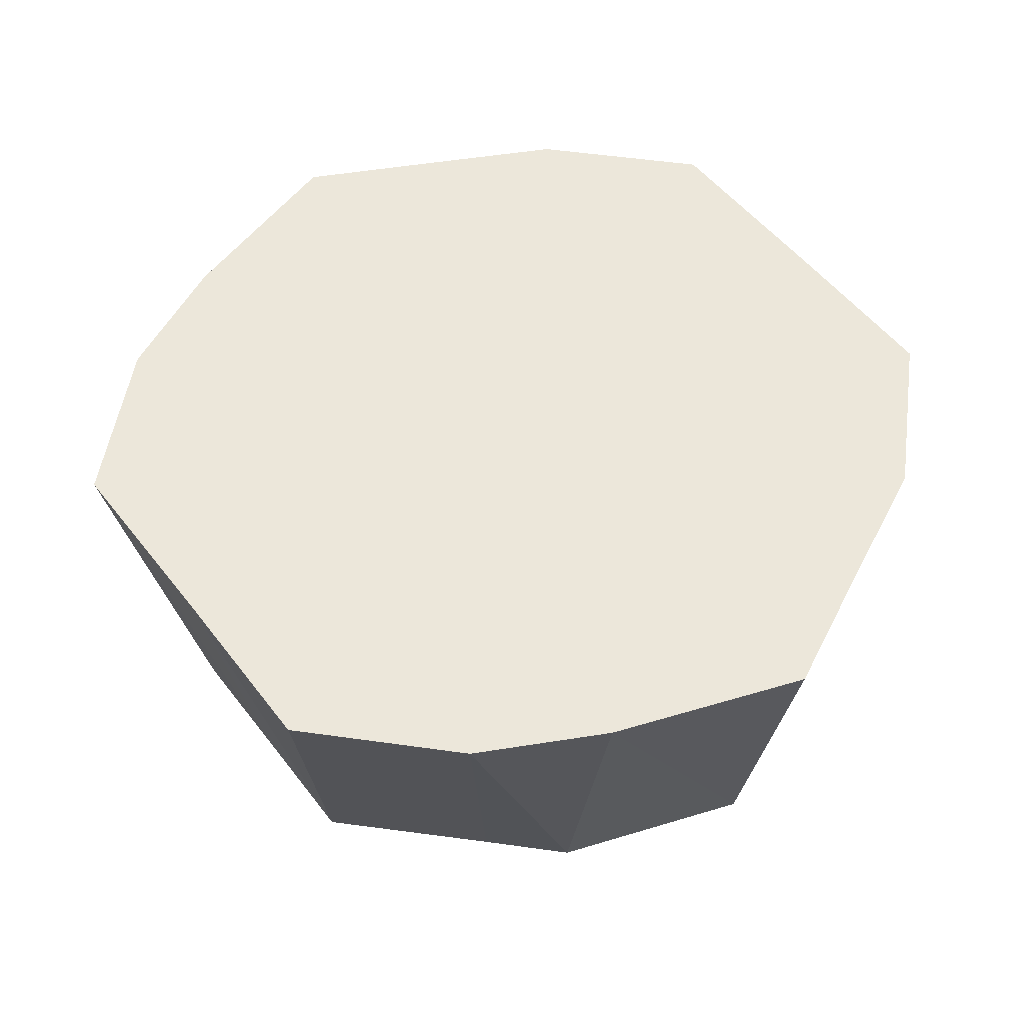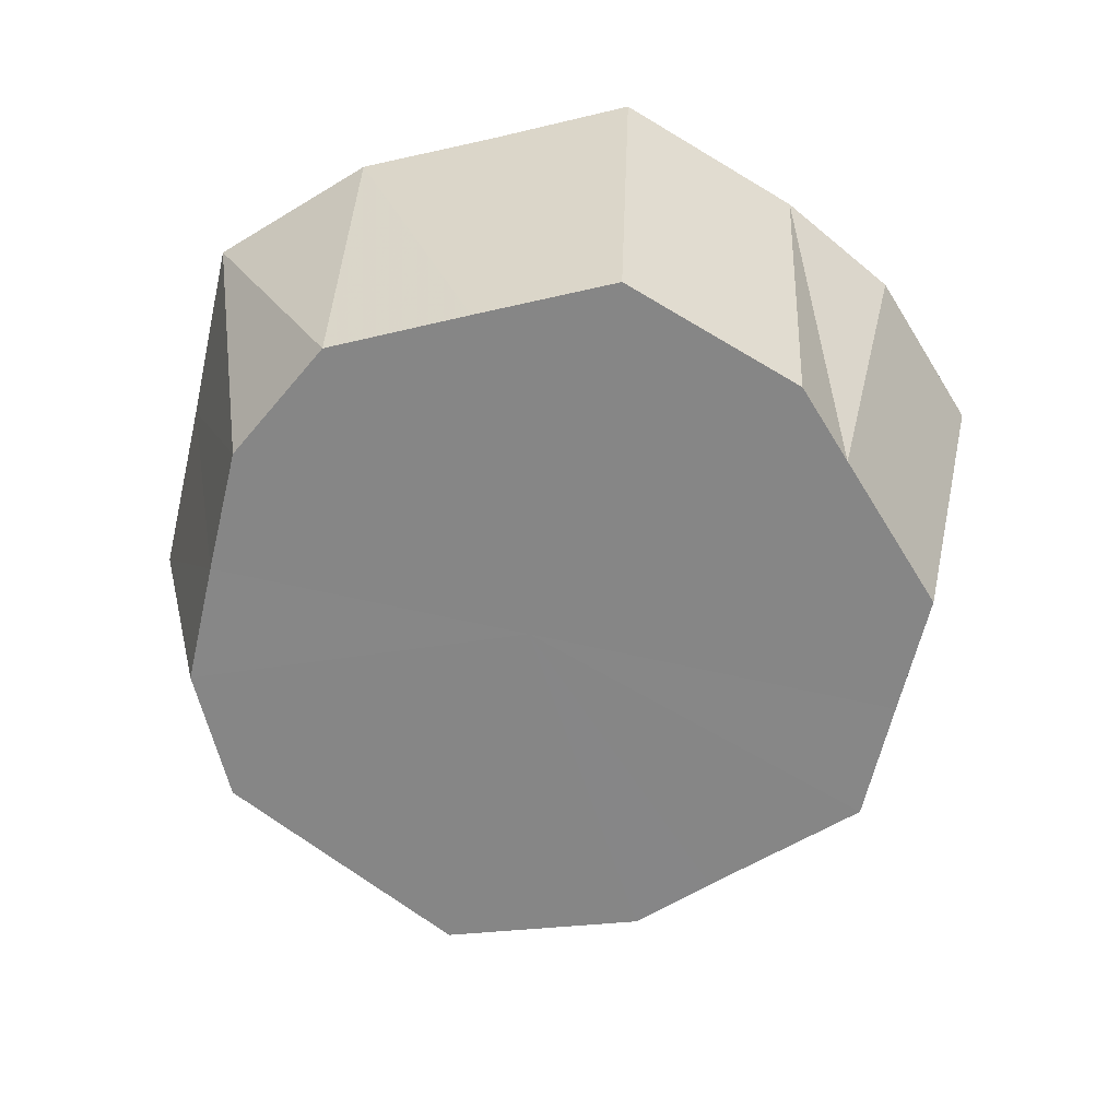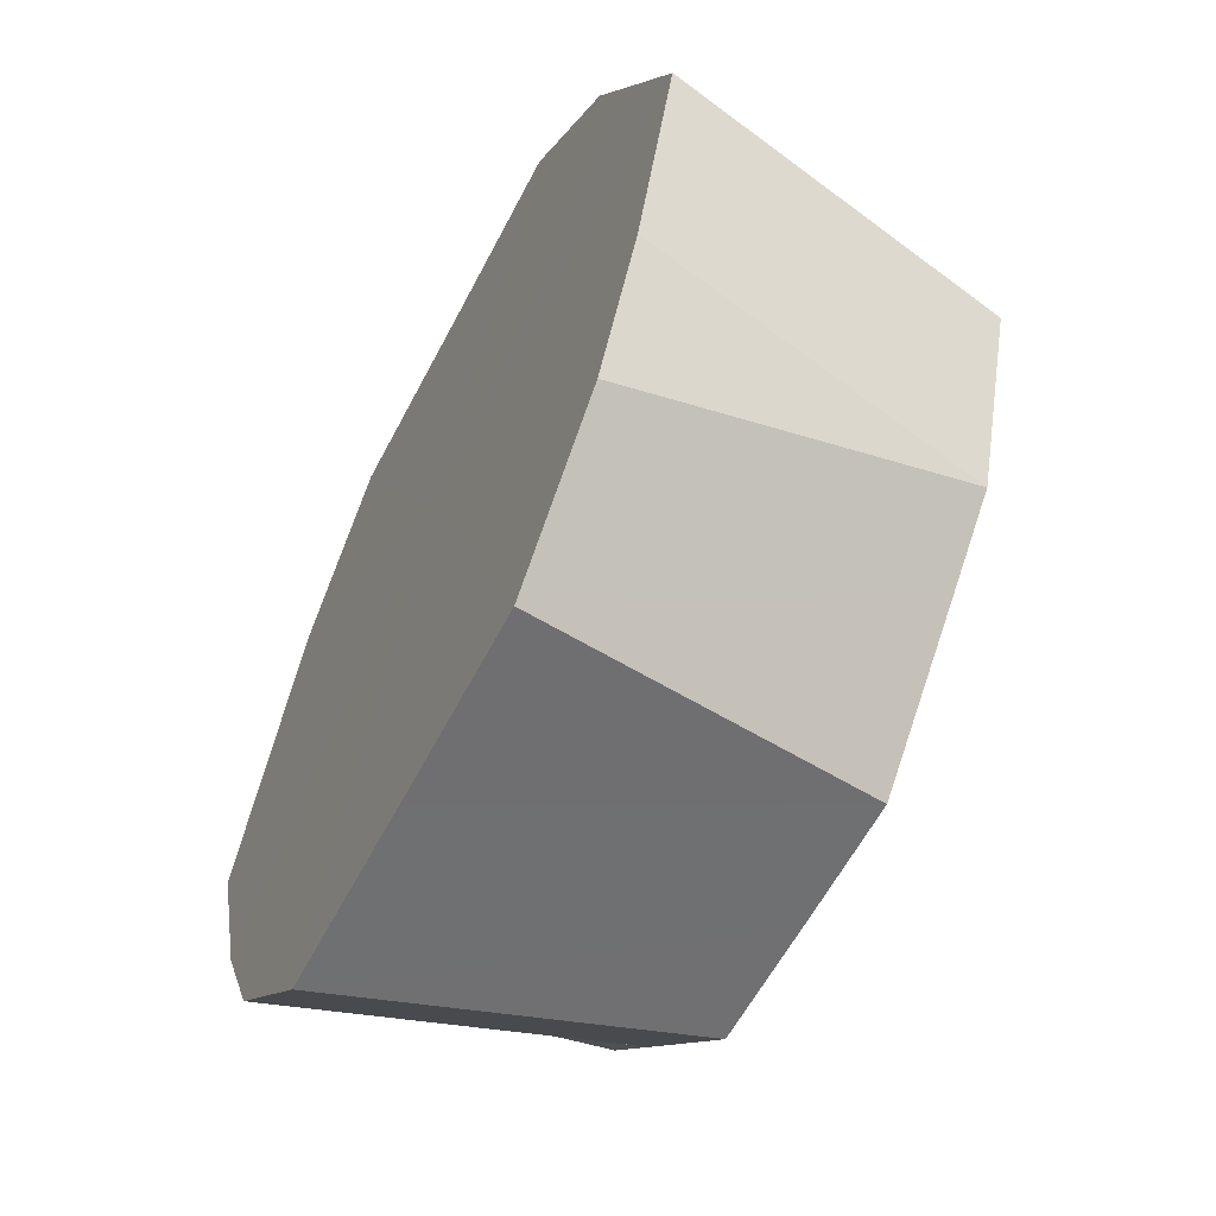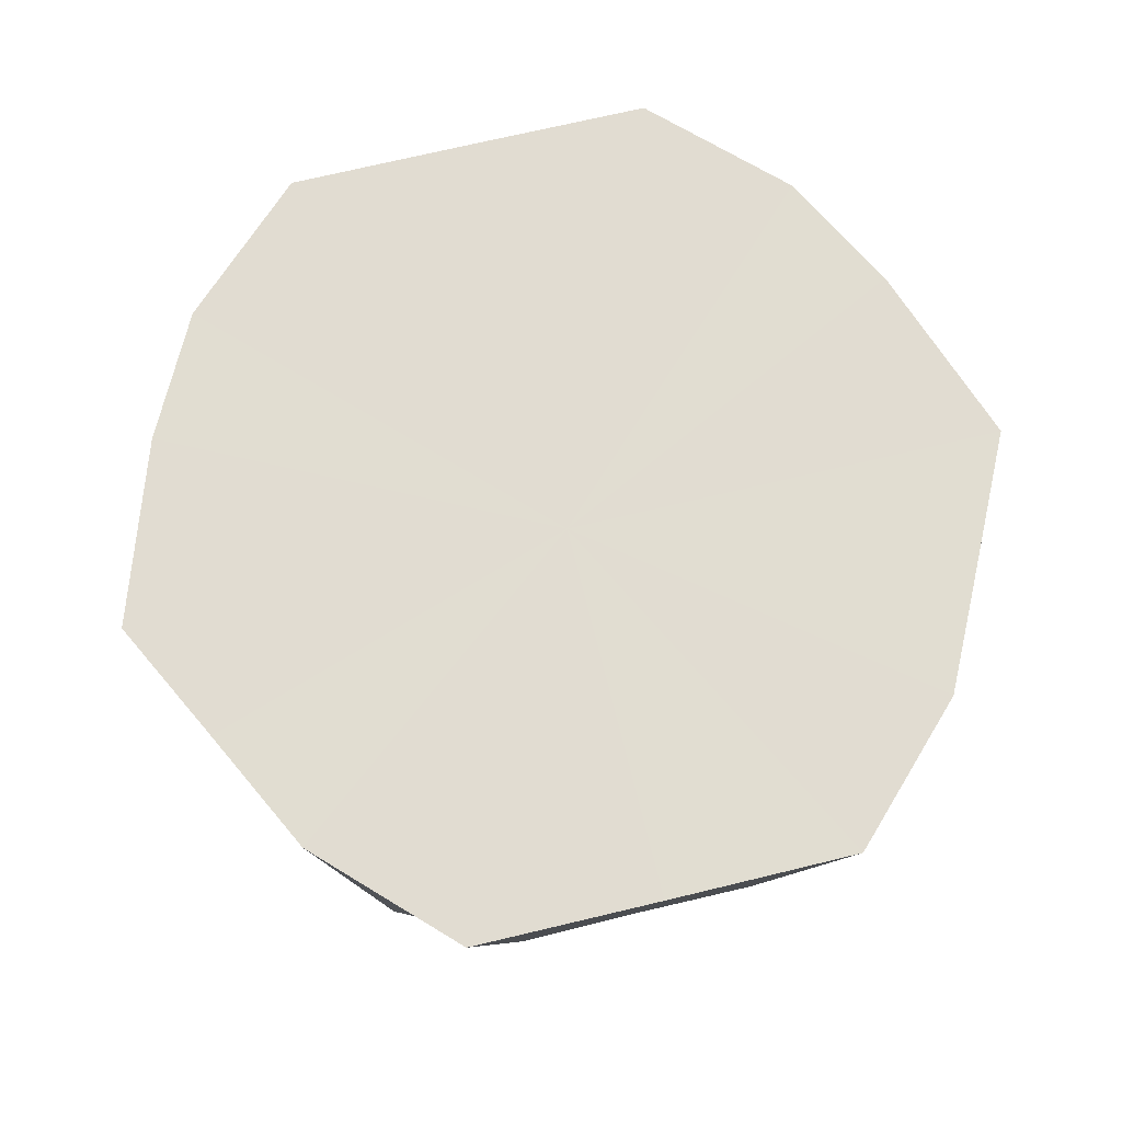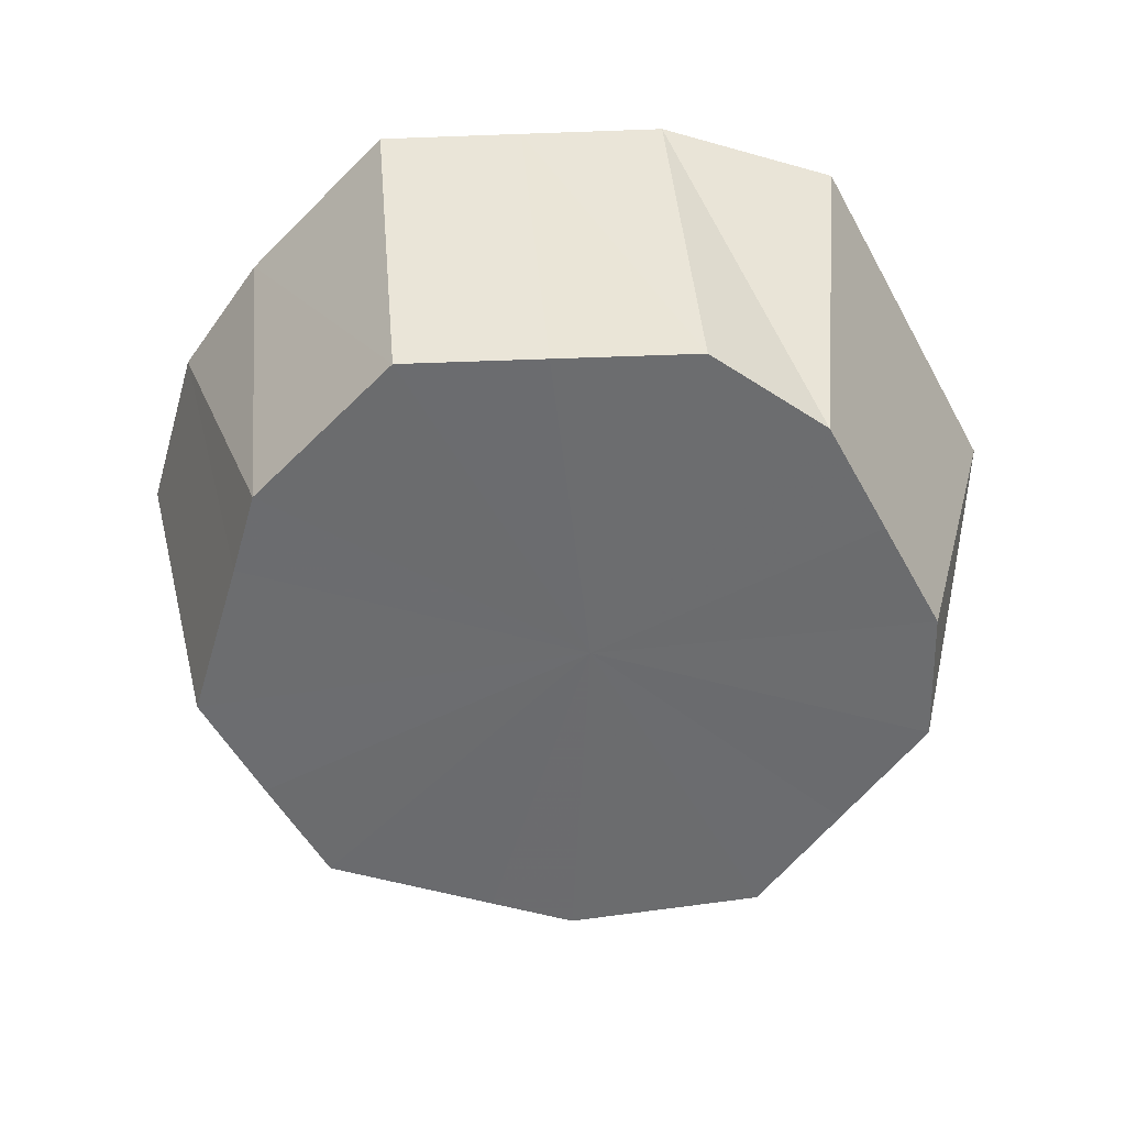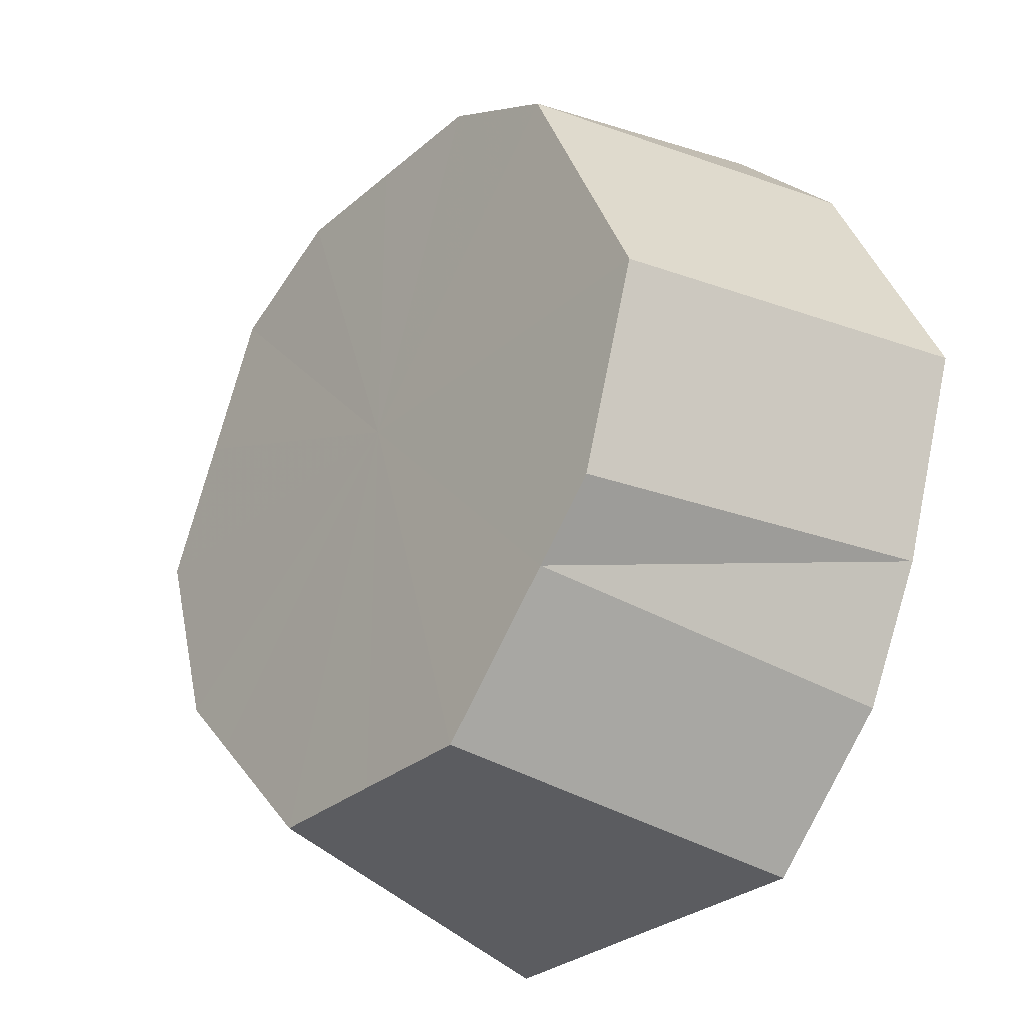
<metadata>
{"format":"obj","ext":"obj","renderer":"f3d","projection":"perspective","resolution":1024,"background":"white","views":[{"elev":52.6,"azim":53.5,"up":"+Z"},{"elev":-62.1,"azim":-103.3,"up":"+Z"},{"elev":-59.3,"azim":62.8,"up":"+Y"},{"elev":69.0,"azim":166.4,"up":"+Z"},{"elev":-53.7,"azim":118.4,"up":"+Z"},{"elev":-29.1,"azim":-128.5,"up":"+Y"}]}
</metadata>
<code>
o 22881
v 2159 1876 13.92
v 2159 1876 13.92
v 2159 1876 13.87
v 2159 1876 13.92
v 2159 1876 13.87
v 2159 1876 13.92
v 2159 1876 13.87
v 2159 1876 13.92
v 2159 1876 13.87
v 2159 1876 13.92
v 2159 1876 13.87
v 2159 1876 13.92
v 2159 1876 13.87
v 2159 1876 13.87
v 2159 1876 13.87
v 2159 1876 13.92
v 2159 1876 13.87
v 2159 1876 13.92
v 2159 1876 13.92
v 2159 1876 13.87
v 2159 1876 13.92
v 2159 1876 13.92
v 2159 1876 13.87
v 2159 1876 13.92
v 2159 1876 13.92
v 2159 1876 13.87
v 2159 1876 13.92
v 2159 1876 13.92
v 2159 1876 13.87
v 2159 1876 13.92
v 2159 1876 13.92
v 2159 1876 13.87
v 2159 1876 13.92
v 2159 1876 13.87
v 2159 1876 13.92
v 2159 1876 13.92
v 2159 1876 13.87
v 2159 1876 13.92
v 2159 1876 13.87
v 2159 1876 13.87
v 2159 1876 13.87
v 2159 1876 13.87
v 2159 1876 13.87
v 2159 1876 13.92
v 2159 1876 13.87
v 2159 1876 13.92
v 2159 1876 13.87
v 2159 1876 13.87
v 2159 1876 13.87
v 2159 1876 13.87
v 2159 1876 13.92
v 2159 1876 13.92
v 2159 1876 13.92
v 2159 1876 13.87
v 2159 1876 13.87
v 2159 1876 13.92
v 2159 1876 13.87
v 2159 1876 13.87
v 2159 1876 13.92
v 2159 1876 13.87
v 2159 1876 13.92
v 2159 1876 13.87
v 2159 1876 13.87
v 2159 1876 13.92
v 2159 1876 13.87
v 2159 1876 13.92
v 2159 1876 13.87
v 2159 1876 13.92
v 2159 1876 13.92
v 2159 1876 13.92
v 2159 1876 13.92
v 2159 1876 13.92
v 2159 1876 13.92
v 2159 1876 13.92
v 2159 1876 13.92
v 2159 1876 13.92
v 2159 1876 13.92
v 2159 1876 13.92
v 2159 1876 13.92
v 2159 1876 13.92
v 2159 1876 13.92
v 2159 1876 13.92
v 2159 1876 13.92
v 2159 1876 13.92
f 1 2 3
f 4 1 5
f 6 4 7
f 8 6 9
f 2 10 11
f 12 11 3
f 3 11 13
f 14 15 13
f 10 16 17
f 18 17 11
f 11 17 13
f 19 20 17
f 17 20 13
f 16 21 20
f 21 22 23
f 24 23 20
f 20 23 13
f 25 26 23
f 23 26 13
f 22 27 26
f 27 28 29
f 30 29 26
f 26 29 13
f 28 31 32
f 31 33 34
f 35 34 32
f 32 34 13
f 33 36 37
f 36 38 39
f 40 41 13
f 42 40 13
f 43 42 13
f 44 45 39
f 39 45 13
f 38 46 45
f 47 48 13
f 48 49 13
f 45 50 13
f 46 8 50
f 51 50 45
f 50 9 13
f 52 9 50
f 53 54 55
f 56 57 58
f 59 60 57
f 61 62 63
f 64 65 62
f 66 67 65
f 68 69 70
f 70 69 71
f 72 69 68
f 71 69 73
f 74 69 72
f 73 69 75
f 76 69 74
f 75 69 77
f 78 69 76
f 77 69 79
f 80 69 78
f 79 69 81
f 82 69 80
f 81 69 83
f 84 69 82
f 83 69 84

</code>
